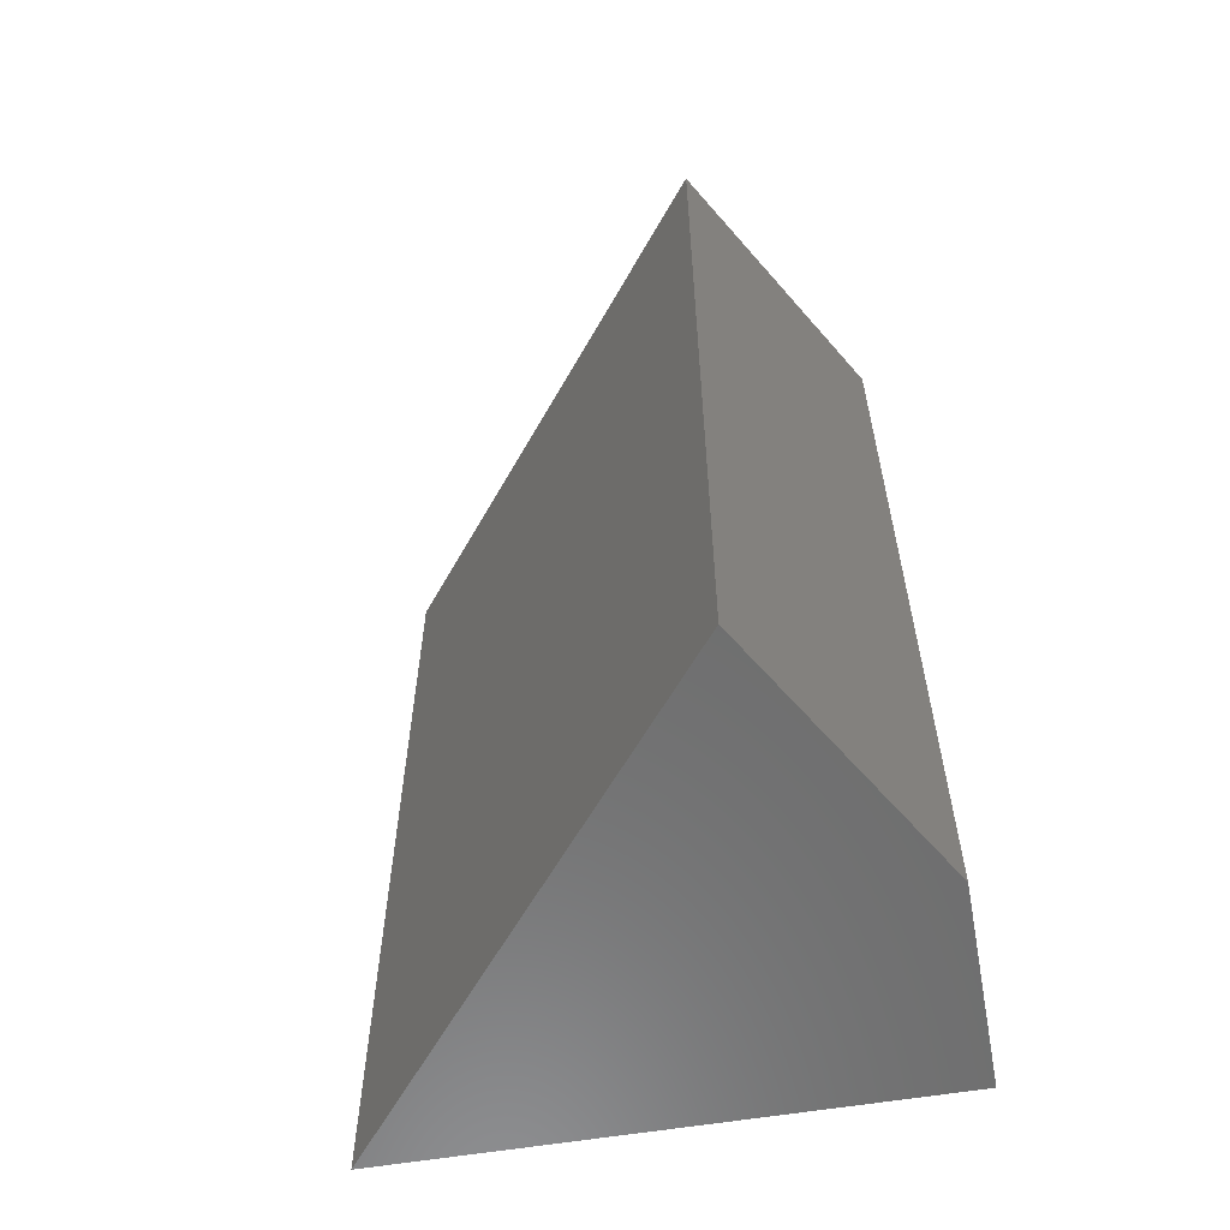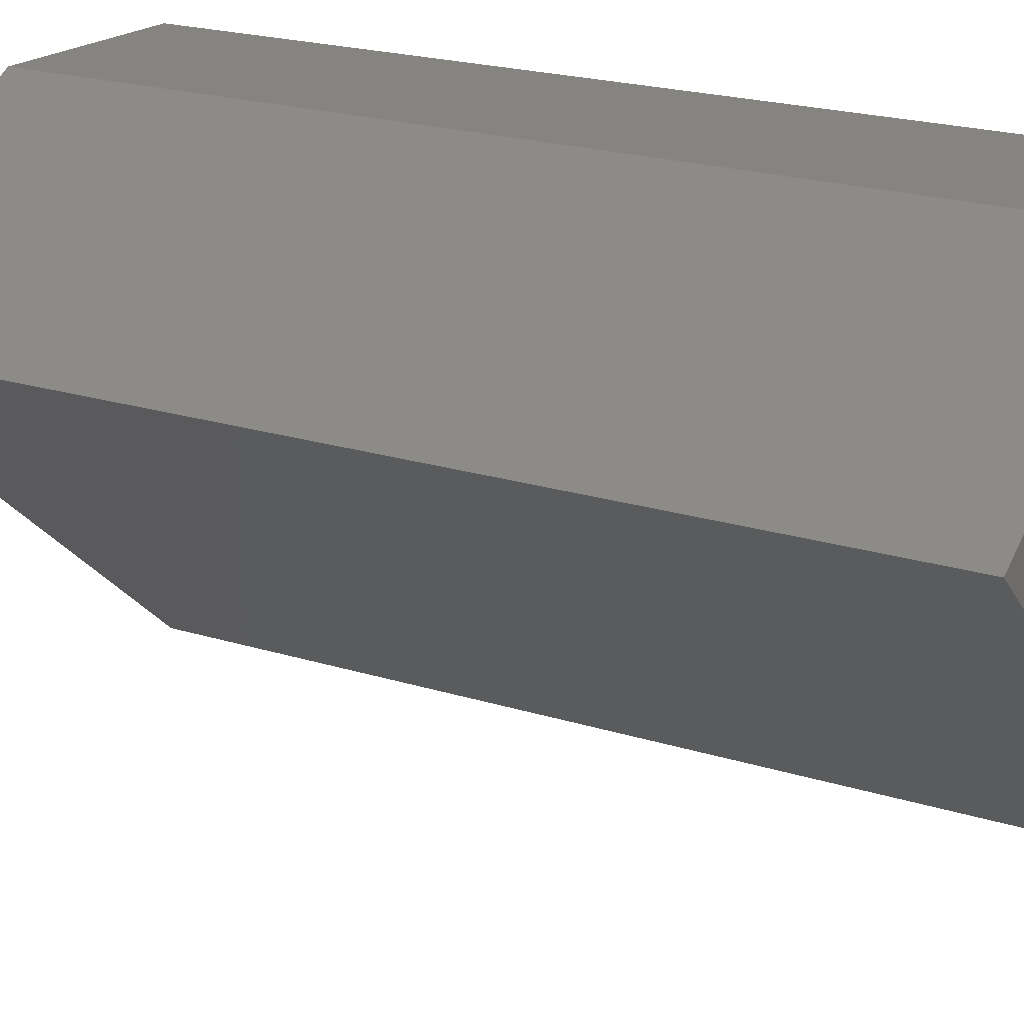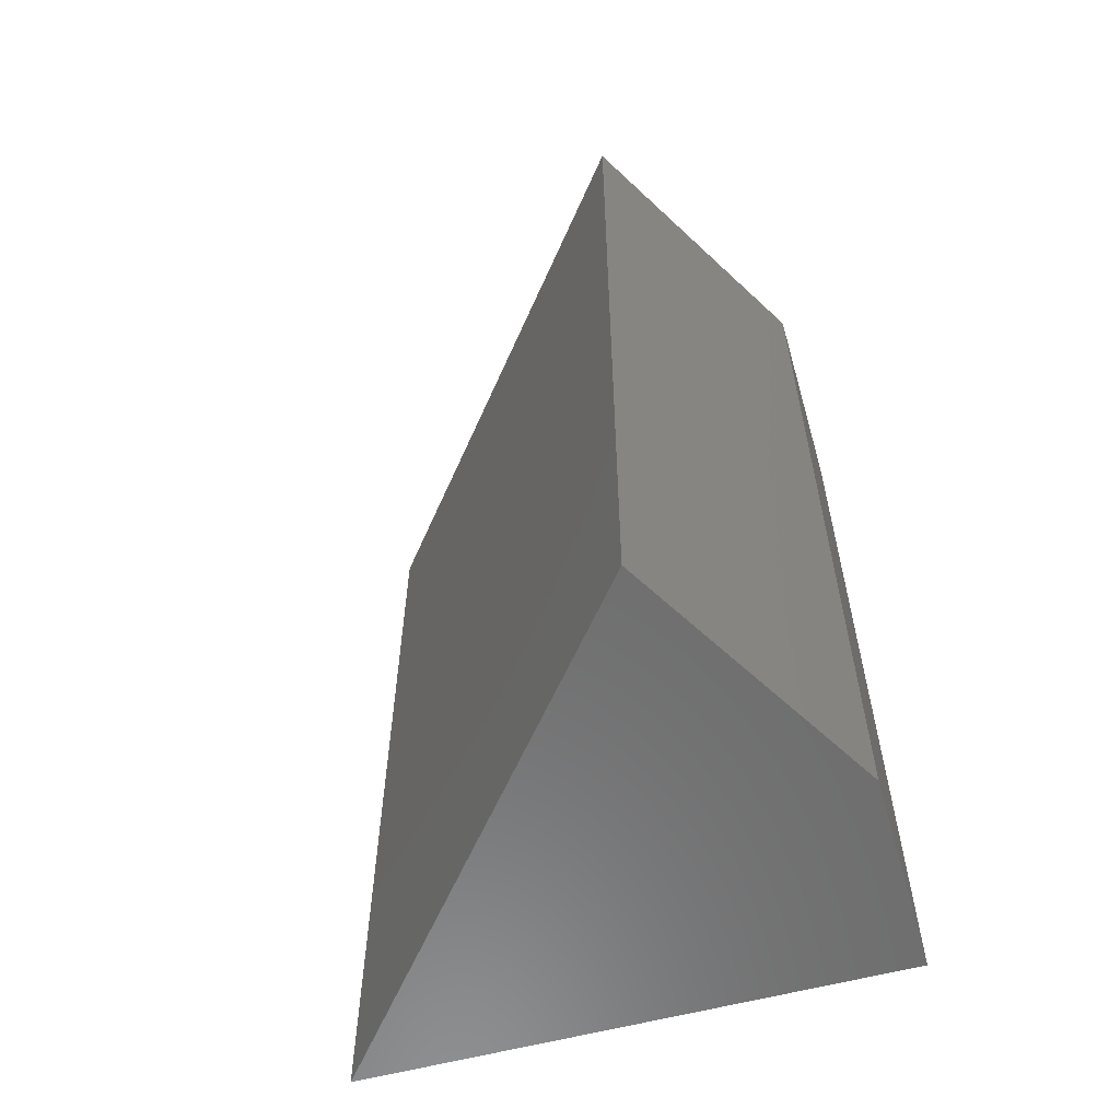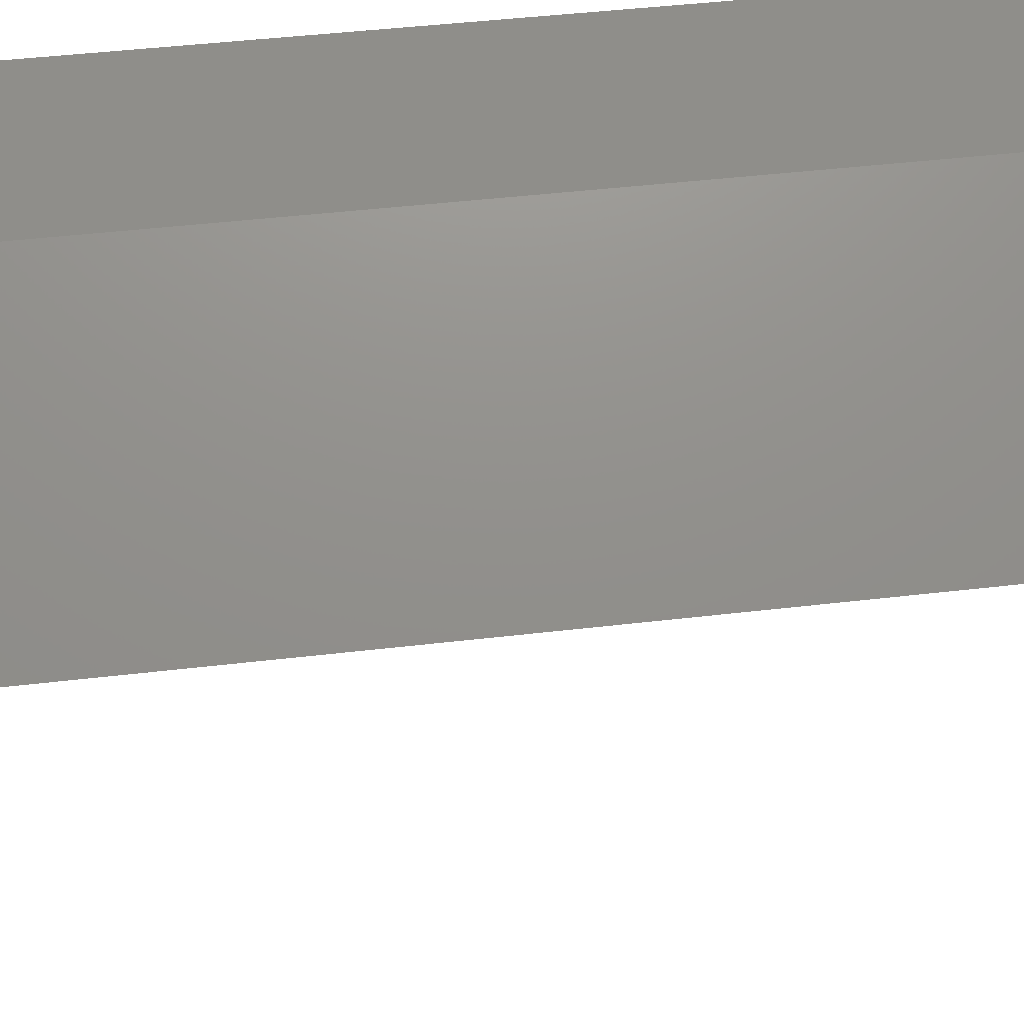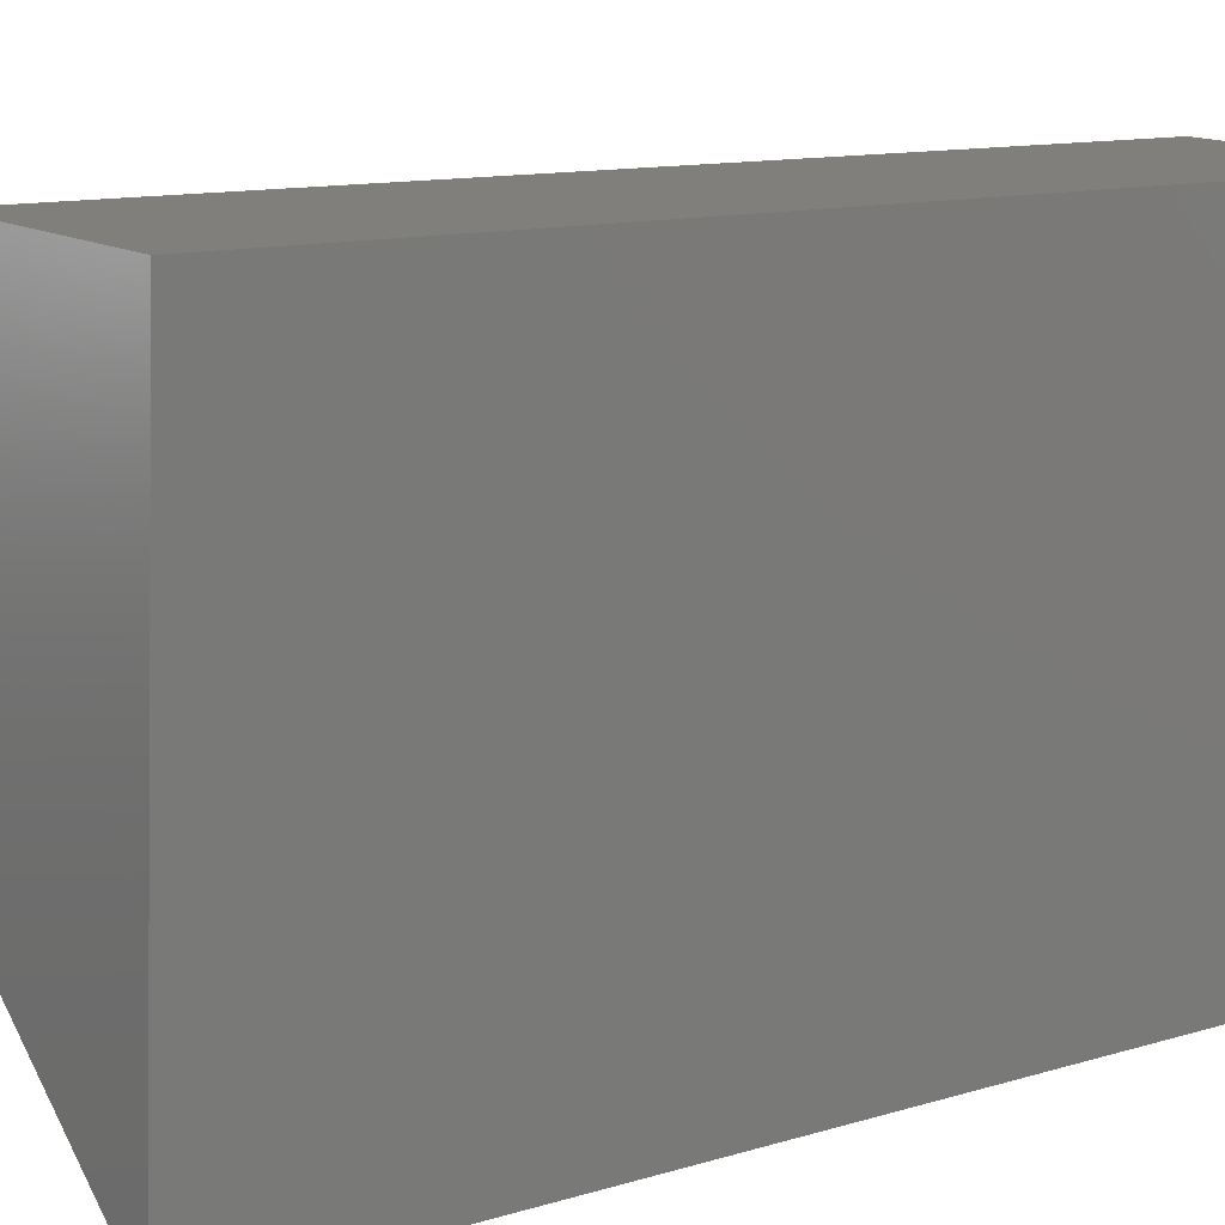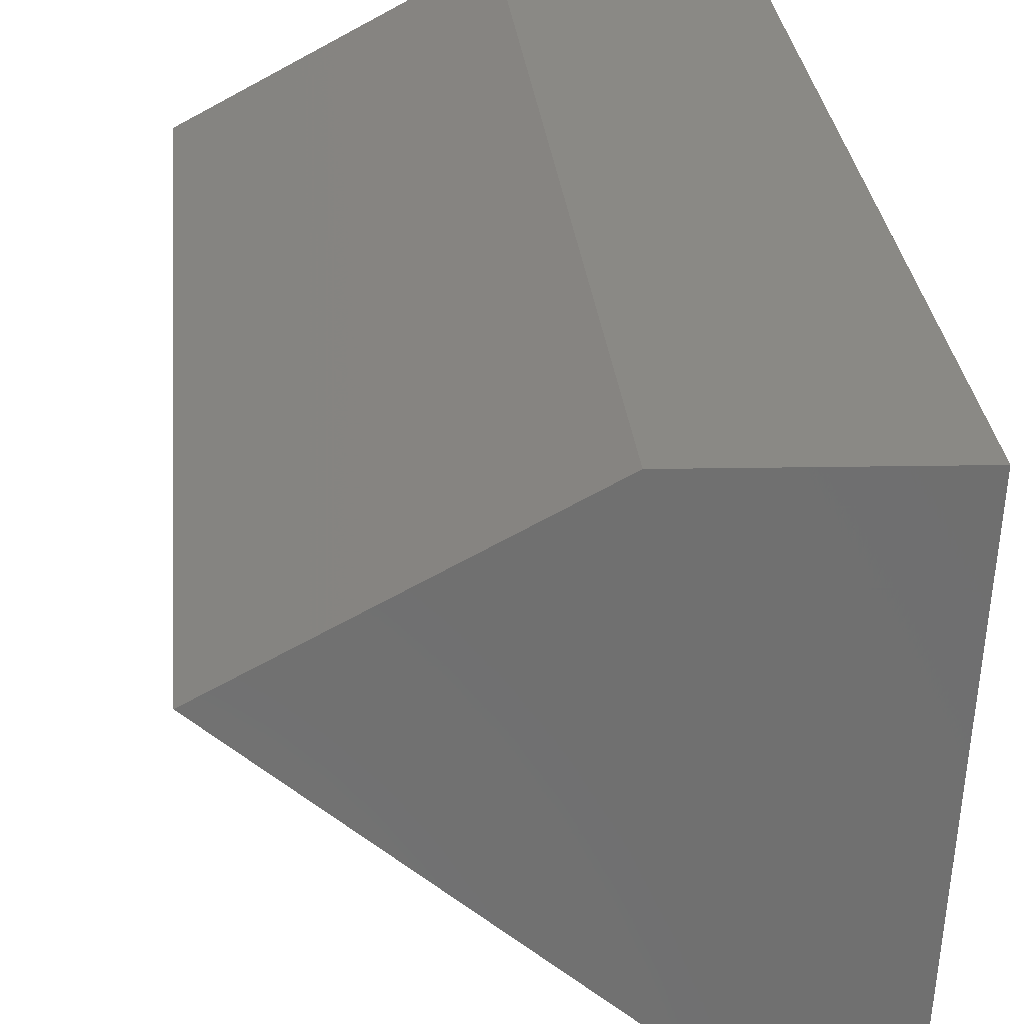
<metadata>
{"format":"stl","ext":"stl","renderer":"f3d","projection":"perspective","resolution":1024,"background":"white","views":[{"elev":-59.6,"azim":102.6,"up":"+Z"},{"elev":21.7,"azim":118.7,"up":"+Y"},{"elev":-59.3,"azim":108.2,"up":"+Z"},{"elev":45.2,"azim":82.2,"up":"+Y"},{"elev":11.1,"azim":-127.6,"up":"+Y"},{"elev":28.3,"azim":174.5,"up":"+Y"}]}
</metadata>
<code>
# stl→obj: 8 verts, 12 faces
v -0.2467 0.0704 0.3438
v -0.2323 -0.2031 0.3438
v -0.1395 0.0744 0.3438
v -0.002467 0.001974 0.3438
v -0.2467 0.0704 -0.125
v -0.1395 0.0744 -0.125
v -0.2323 -0.2031 -0.125
v -0.002467 0.001974 -0.125
f 1 2 3
f 3 2 4
f 5 6 7
f 7 6 8
f 8 6 4
f 4 6 3
f 5 7 1
f 1 7 2
f 3 6 1
f 1 6 5
f 7 8 2
f 2 8 4

</code>
